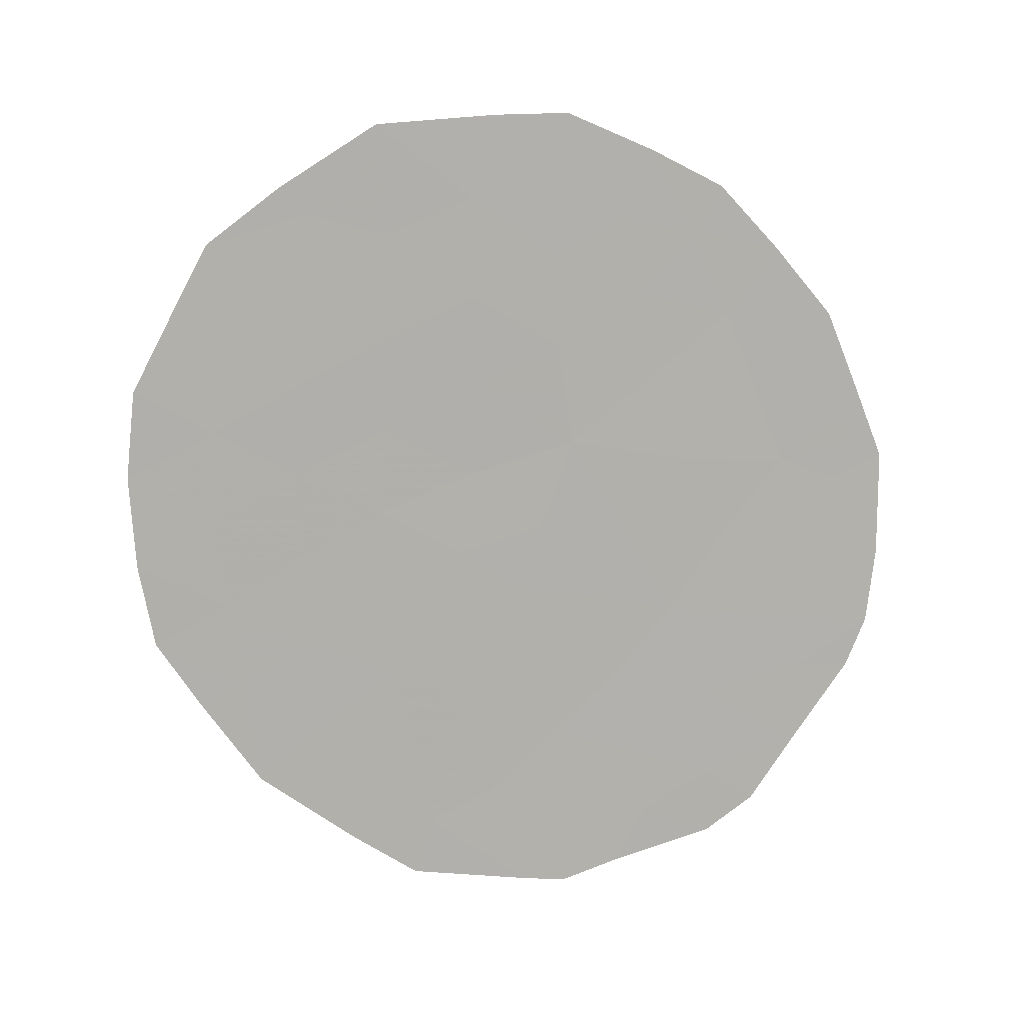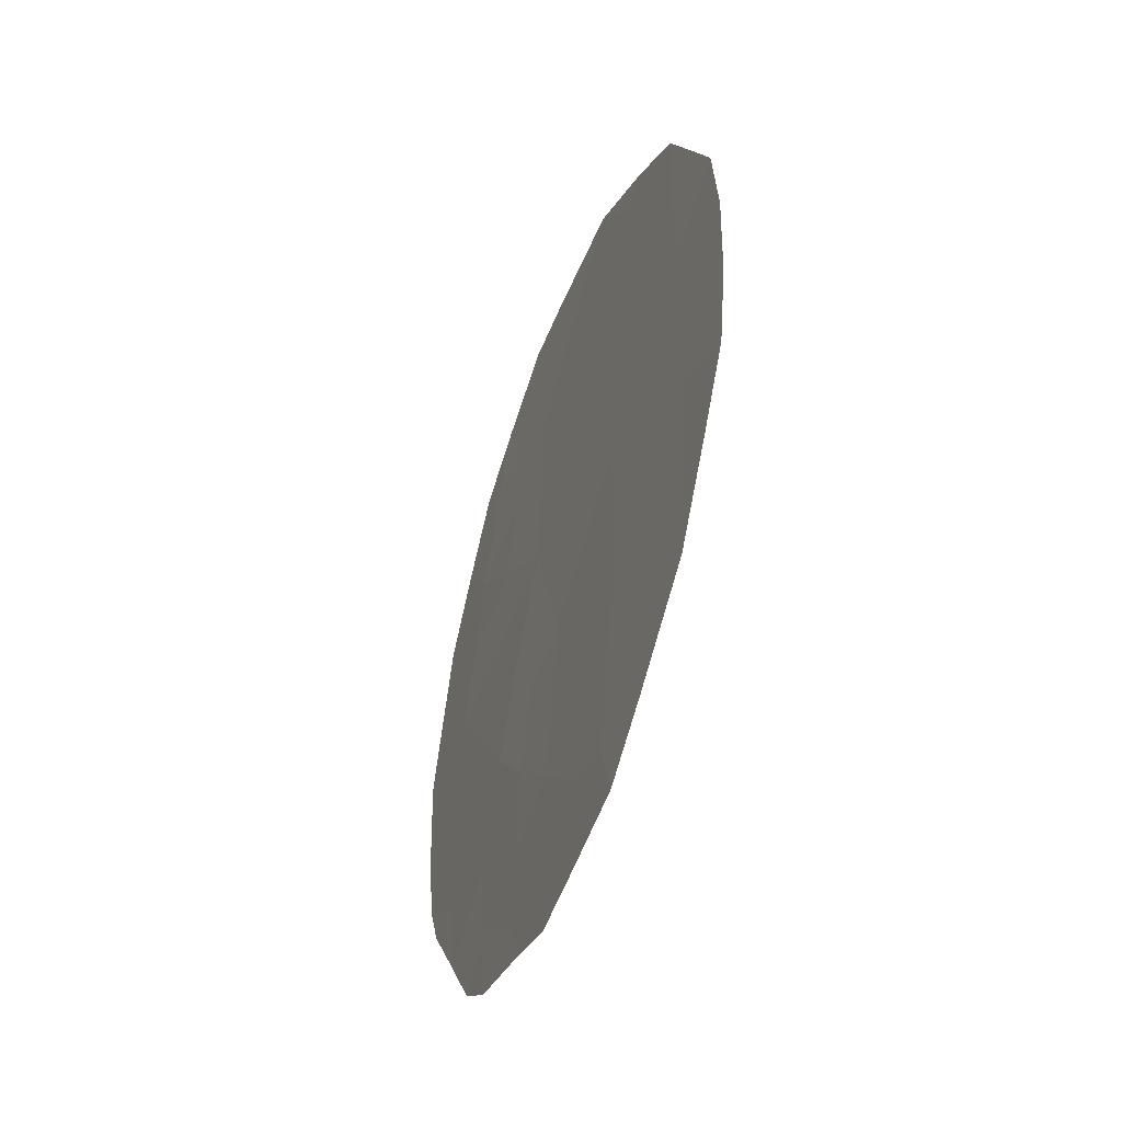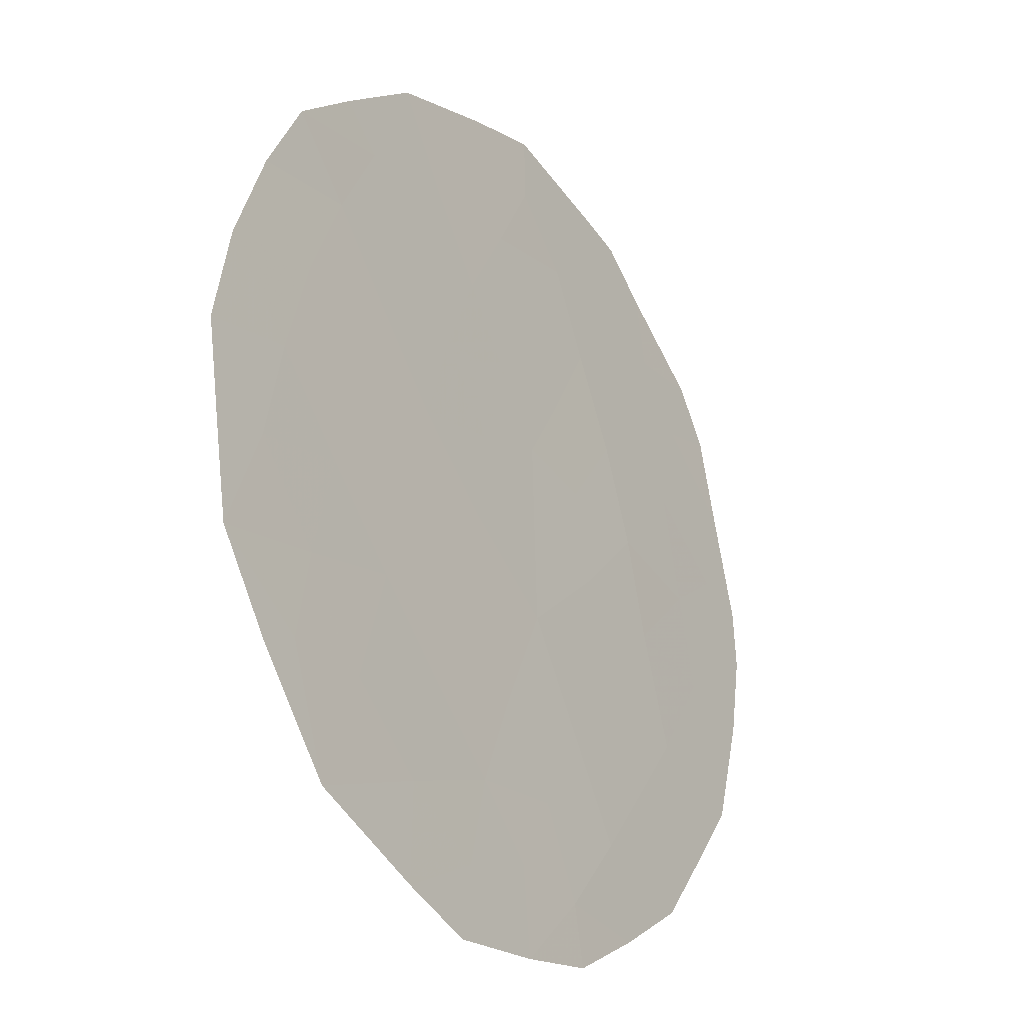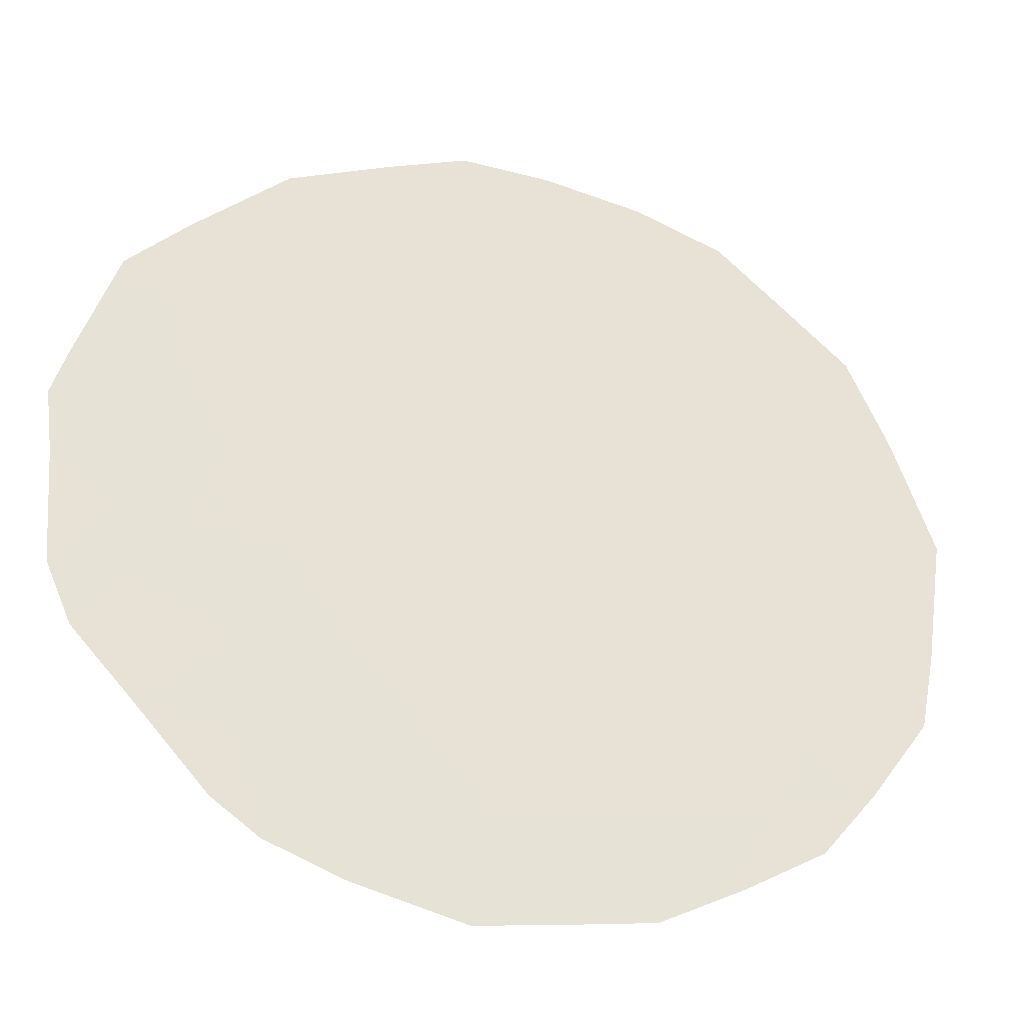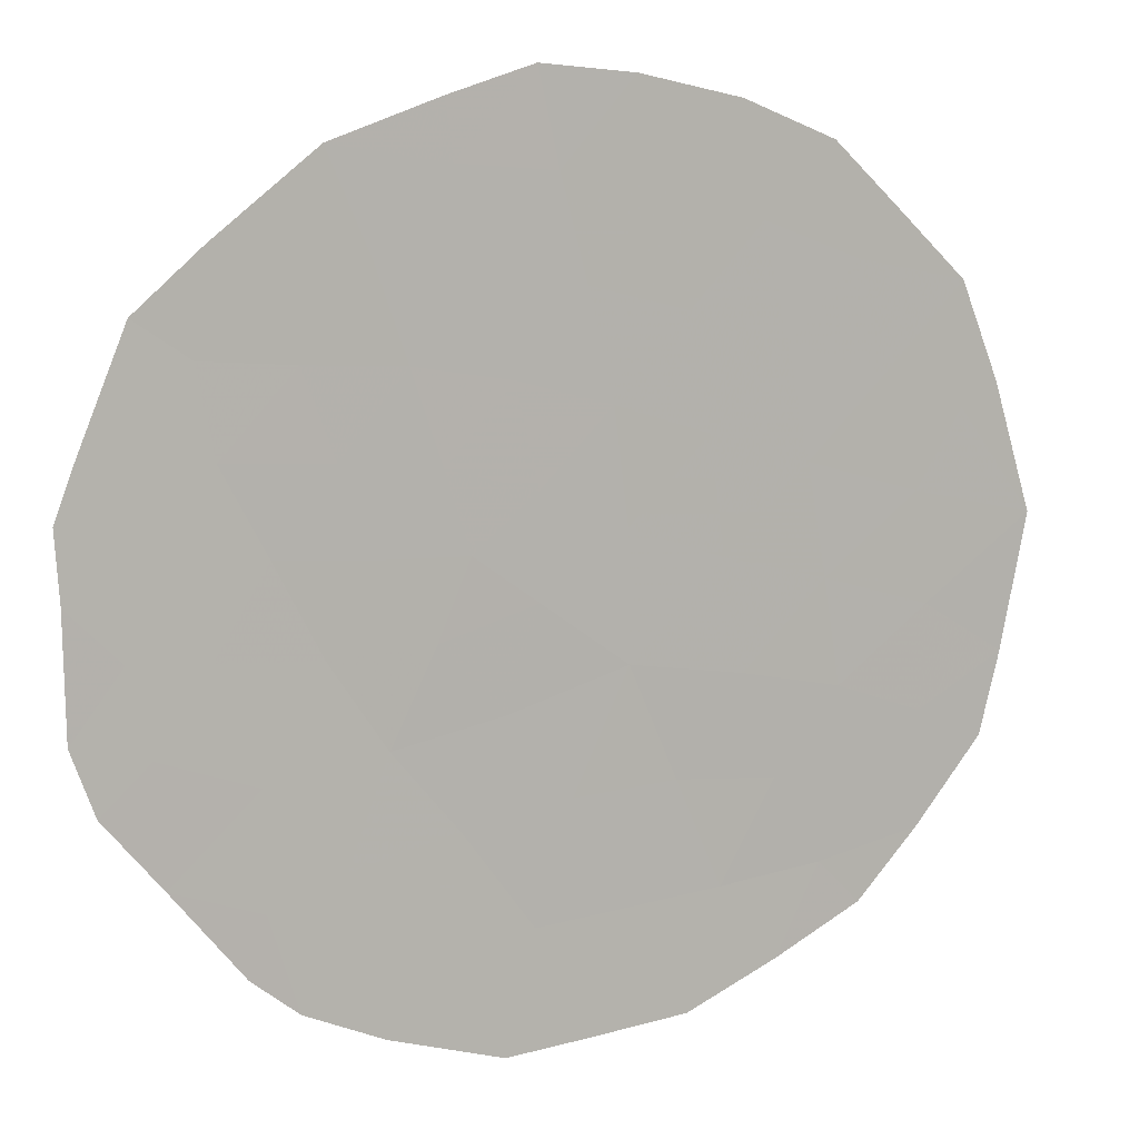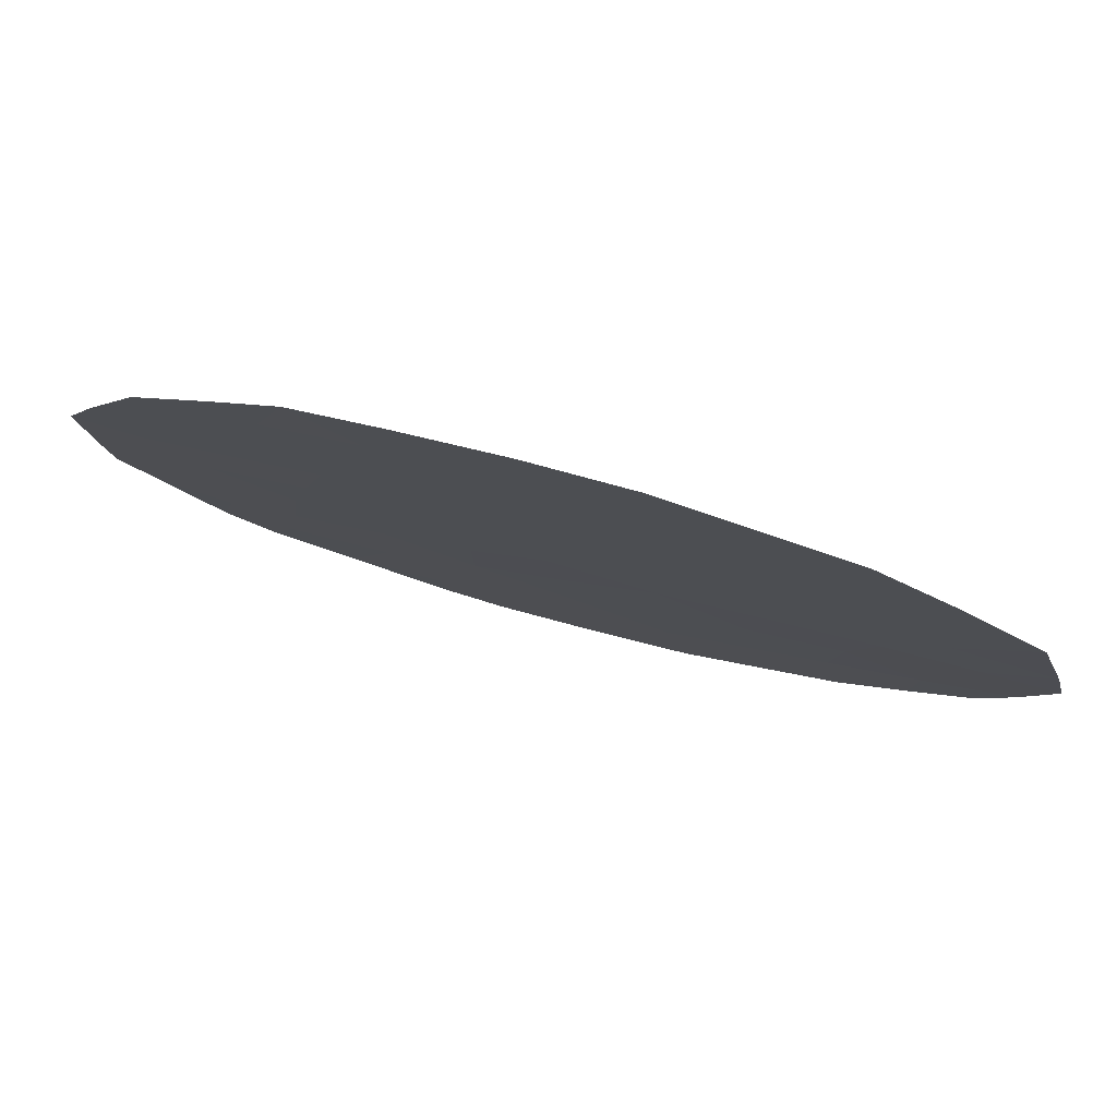
<metadata>
{"format":"obj","ext":"obj","renderer":"f3d","projection":"perspective","resolution":1024,"background":"white","views":[{"elev":12.4,"azim":115.3,"up":"+Y"},{"elev":-49.2,"azim":12.2,"up":"+Y"},{"elev":47.7,"azim":-169.7,"up":"+Z"},{"elev":-67.7,"azim":67.9,"up":"+Z"},{"elev":-27.1,"azim":62.8,"up":"+Z"},{"elev":47.5,"azim":109.4,"up":"+Z"}]}
</metadata>
<code>
v -80.03 36.33 70.46
v -78.88 37.55 72.25
v -79.92 38.43 70.66
v -81.01 37.77 68.96
v -79.88 32.88 70.61
v -79.67 34.61 70.96
v -79.1 31.84 71.82
v -77.86 34.53 73.8
v -80.85 32.31 69.06
v -78.84 35.56 72.29
v -81.45 33.6 68.14
v -78.89 33.65 72.17
v -77.82 36.53 73.89
v -80.64 34.33 69.46
v -77.3 36.03 74.69
v -77.36 37 74.61
v -80.97 39.22 69.05
v -79.67 31.07 70.89
v -79.92 31.03 70.49
v -77.83 38.63 73.9
v -80.26 31.25 69.96
v -80.85 31.58 69.03
v -81.14 31.97 68.58
v -78.98 31.22 71.99
v -78.03 32.44 73.5
v -81.97 36.1 67.39
v -81.95 34.94 67.38
v -81.64 37.76 67.95
v -81.76 33.58 67.65
v -77.33 35 74.63
v -80.02 40.04 70.53
v -77.43 34.1 74.48
v -78.86 39.92 72.32
v -81.88 34.12 67.46
v -80.28 33.56 70
v -80.11 34.51 70.29
v -79.78 33.83 70.79
v -79.51 32.23 71.18
v -79.99 31.85 70.41
v -79.31 35.08 71.54
v -78.84 34.6 72.27
v -79.31 34.17 71.52
v -80.45 31.88 69.67
v -78.89 38.71 72.25
v -79.01 32.71 71.98
v -78.47 33.11 72.81
v -78.64 32.31 72.54
v -80.38 32.6 69.81
v -81.68 35.83 67.84
v -78.34 35.05 73.07
v -78.33 36.04 73.1
v -81.21 34.22 68.54
v -80.95 35.15 68.99
v -80.53 37.07 69.69
v -80.43 38.03 69.86
v -79.95 37.44 70.58
v -79.41 38.01 71.43
v -79.43 36.97 71.4
v -78.87 36.53 72.26
v -79.39 35.99 71.44
v -80.37 35.31 69.9
v -79.82 35.35 70.75
v -81.41 32.69 68.17
v -81.18 36.88 68.66
v -77.81 35.51 73.89
v -79.43 39.11 71.43
v -79.96 39.33 70.61
v -80.7 36.12 69.4
v -80.34 38.84 70.01
v -80.54 39.63 69.72
v -79.39 33.24 71.38
v -78.39 34.08 72.97
v -80.81 38.71 69.3
v -81.31 38.52 68.5
v -78.59 31.69 72.61
v -77.96 33.59 73.63
v -77.87 37.52 73.82
v -77.58 37.78 74.27
v -77.68 33.36 74.06
v -78.35 37.05 73.08
v -79.58 40.02 71.21
v -78.44 38.95 72.96
v -78.27 39.24 73.22
v -81.83 36.85 67.64
v -81.49 35.02 68.12
v -80.89 33.29 69.02
v -78.38 38.08 73.04
v -81.34 36.07 68.39
f 13 16 15
f 35 36 37
f 73 17 70
f 40 41 42
f 9 43 22
f 9 22 23
f 45 46 47
f 48 39 43
f 50 51 65
f 52 85 53
f 54 55 56
f 57 58 56
f 59 60 58
f 61 62 36
f 60 40 62
f 8 65 30
f 54 68 64
f 67 70 31
f 42 71 37
f 50 72 41
f 73 4 74
f 47 25 75
f 72 76 46
f 77 87 20
f 71 45 38
f 52 86 11
f 35 48 86
f 25 76 79
f 8 30 32
f 80 51 59
f 80 87 77
f 57 66 44
f 11 29 34
f 73 69 55
f 68 61 53
f 88 85 49
f 5 35 37
f 35 14 36
f 37 36 6
f 5 38 39
f 19 39 18
f 6 40 42
f 40 10 41
f 42 41 12
f 43 21 22
f 82 20 87
f 7 24 18
f 7 45 47
f 45 12 46
f 47 46 25
f 9 48 43
f 48 5 39
f 21 39 19
f 21 43 39
f 26 49 27
f 8 50 65
f 50 10 51
f 65 51 13
f 14 52 53
f 52 11 34
f 53 85 88
f 1 54 56
f 54 4 55
f 56 55 3
f 3 57 56
f 57 2 58
f 56 58 1
f 2 59 58
f 59 10 60
f 58 60 1
f 14 61 36
f 61 1 62
f 36 62 6
f 1 60 62
f 60 10 40
f 62 40 6
f 23 63 9
f 63 29 11
f 15 65 13
f 65 15 30
f 66 3 67
f 81 67 31
f 81 66 67
f 4 54 64
f 54 1 68
f 64 68 88
f 70 69 73
f 3 69 67
f 67 69 70
f 6 42 37
f 42 12 71
f 37 71 5
f 10 50 41
f 50 8 72
f 41 72 12
f 74 4 28
f 74 17 73
f 7 47 75
f 75 24 7
f 12 72 46
f 72 8 76
f 46 76 25
f 20 78 77
f 13 77 16
f 78 16 77
f 5 71 38
f 71 12 45
f 38 45 7
f 52 14 86
f 63 86 9
f 14 35 86
f 35 5 48
f 86 48 9
f 8 32 76
f 79 76 32
f 2 80 59
f 80 13 51
f 59 51 10
f 13 80 77
f 80 2 87
f 2 57 44
f 57 3 66
f 81 33 66
f 33 83 82
f 83 20 82
f 49 26 84
f 64 84 28
f 4 73 55
f 55 69 3
f 88 68 53
f 68 1 61
f 53 61 14
f 34 85 52
f 85 27 49
f 27 85 34
f 38 7 18
f 11 86 63
f 39 38 18
f 4 64 28
f 82 87 44
f 44 87 2
f 33 82 44
f 44 66 33
f 88 84 64
f 88 49 84

</code>
